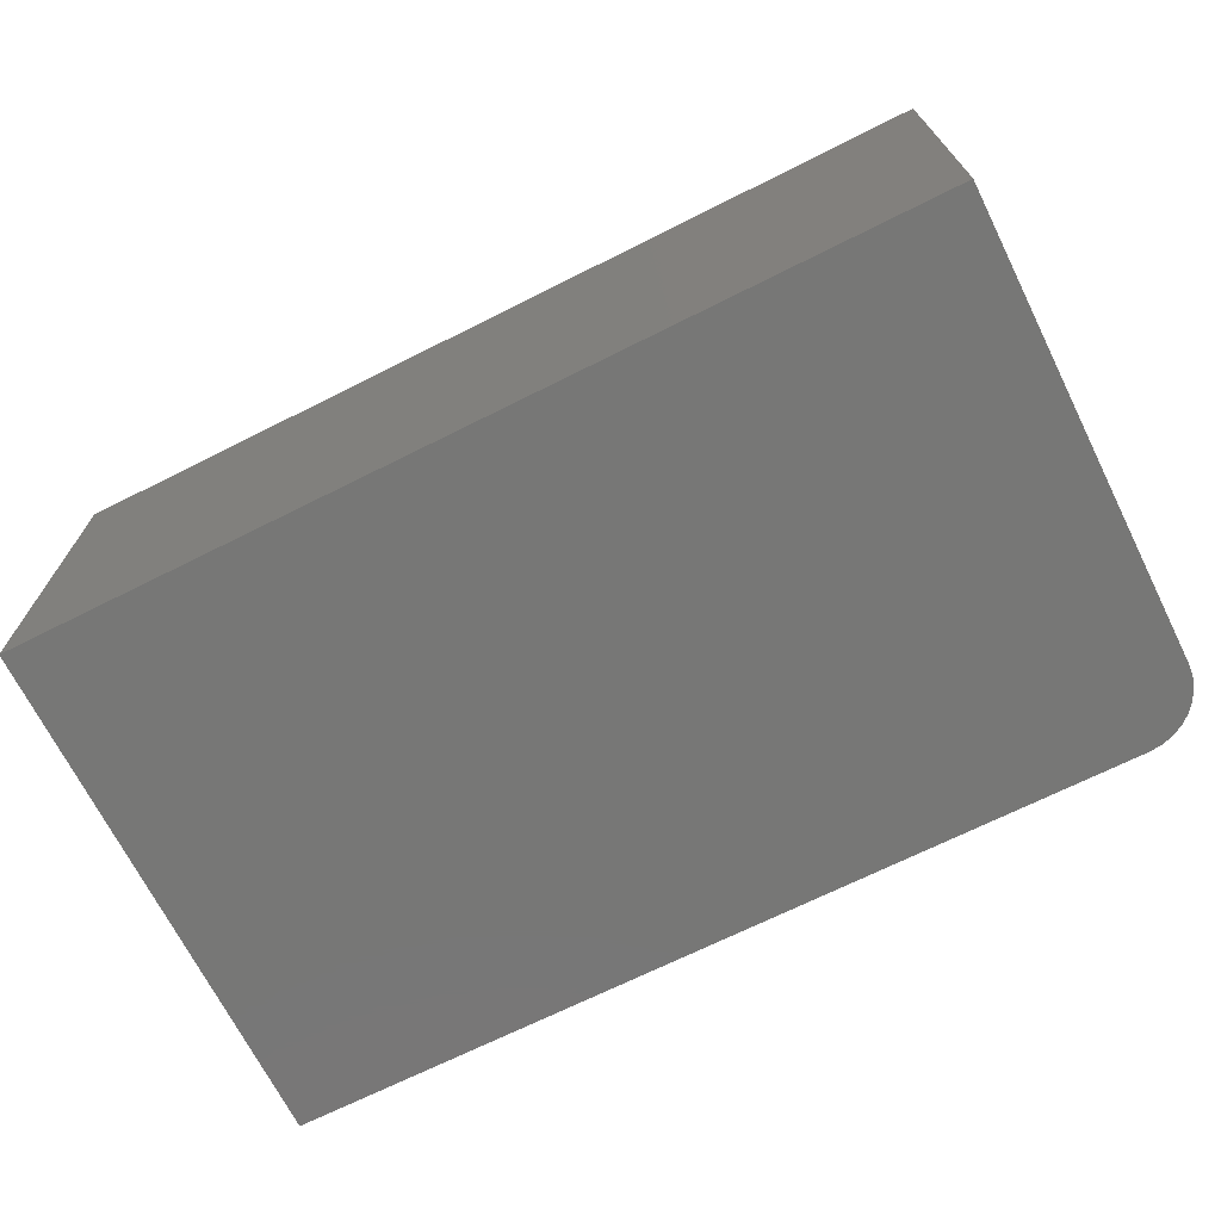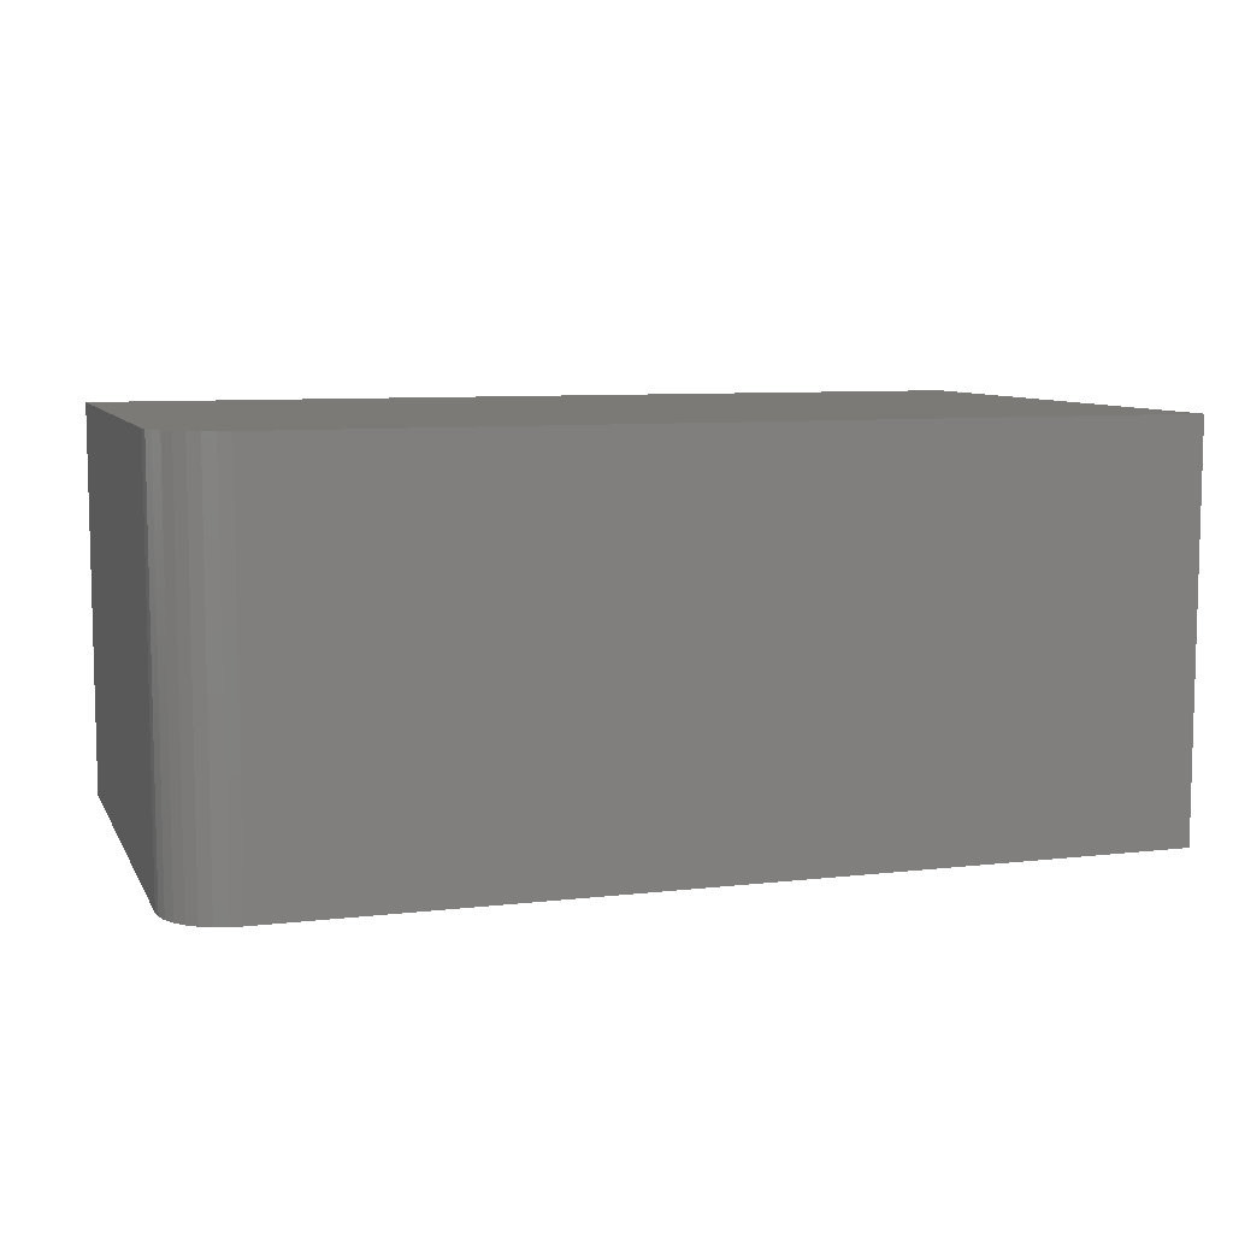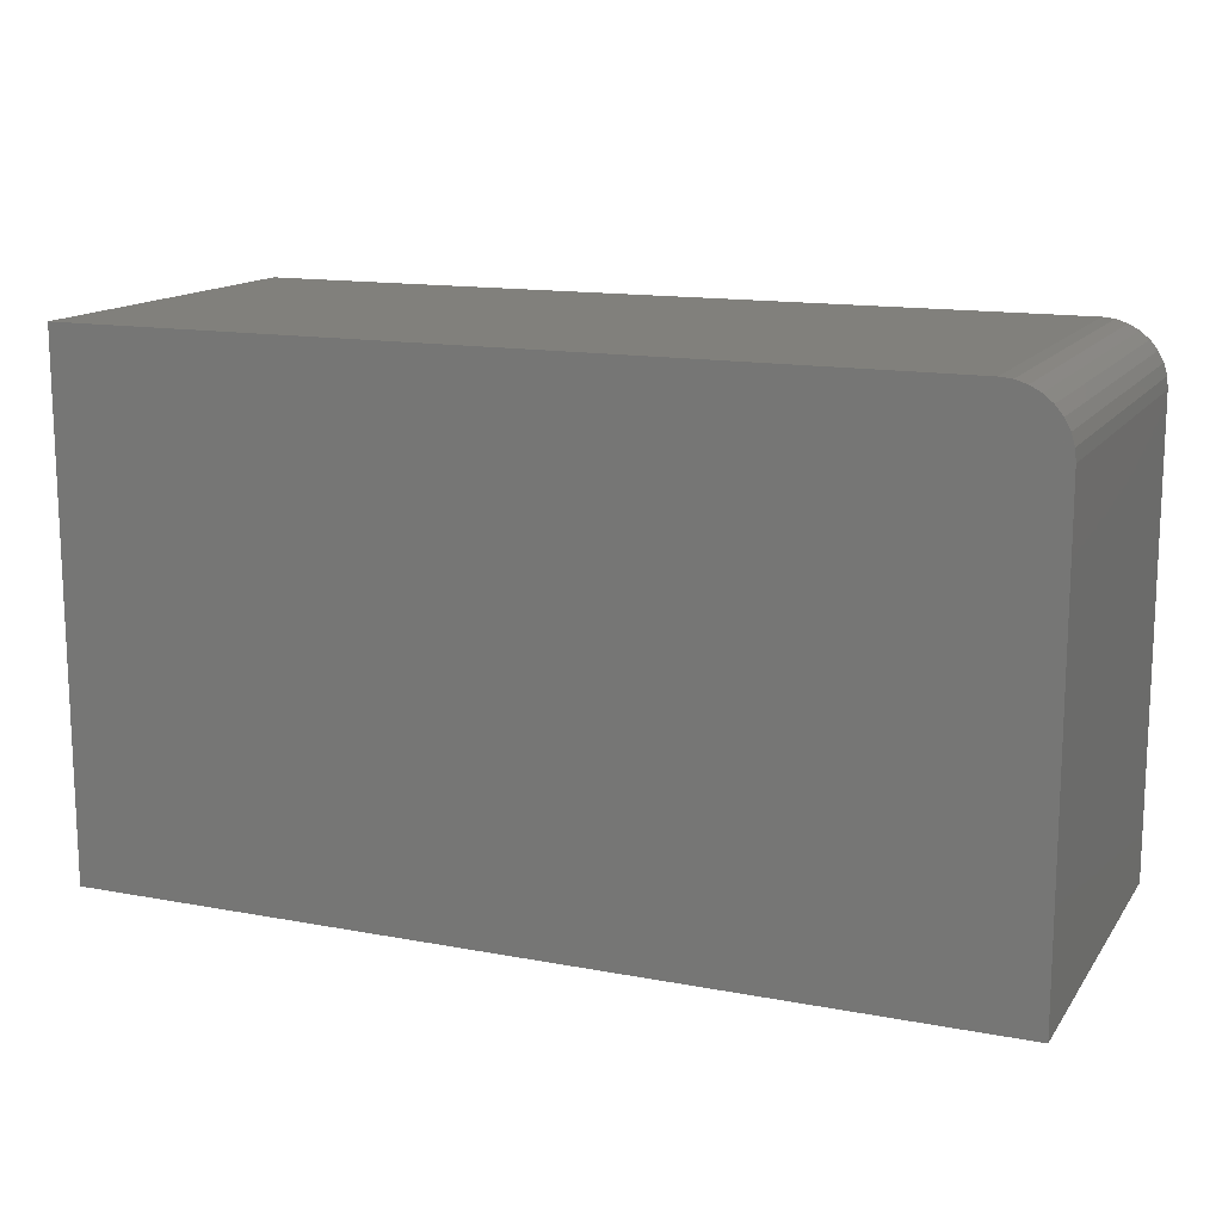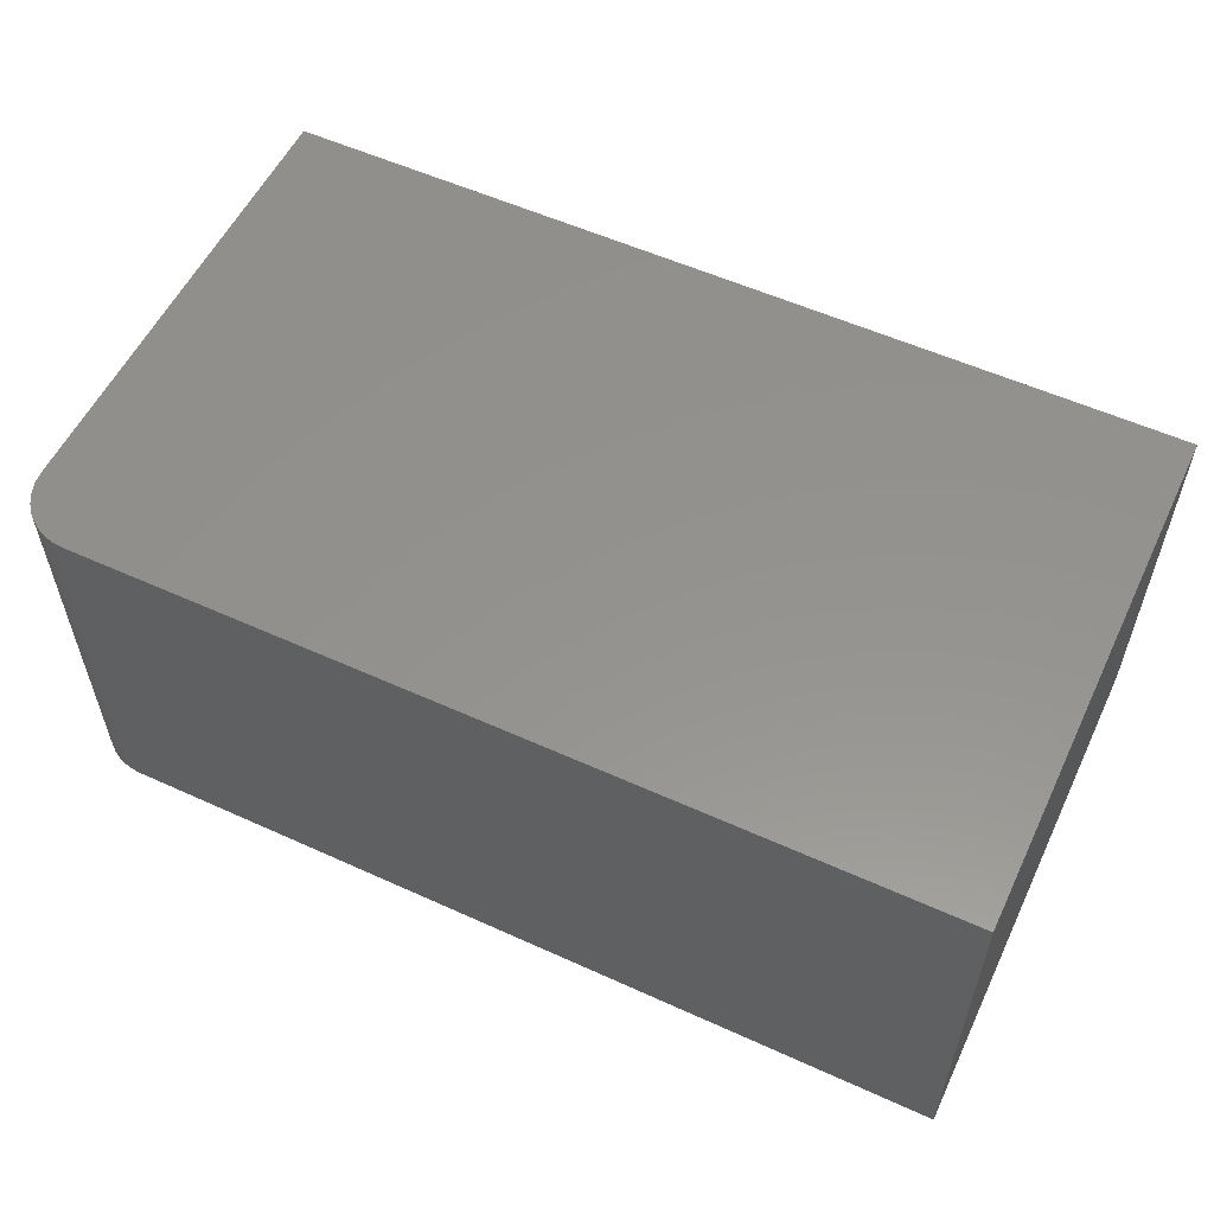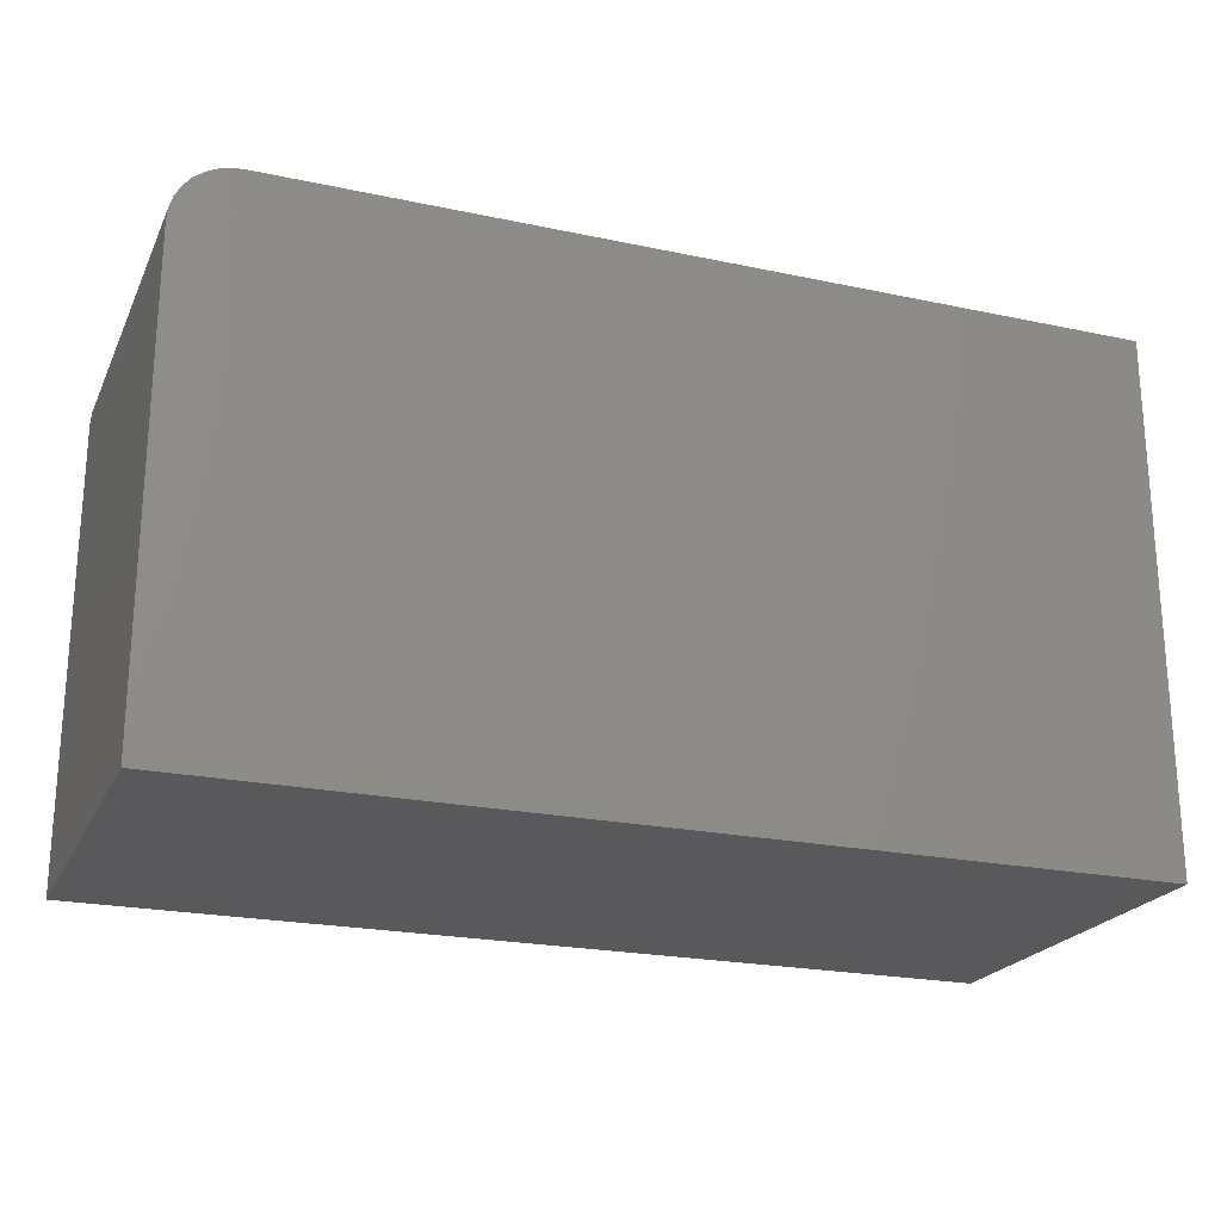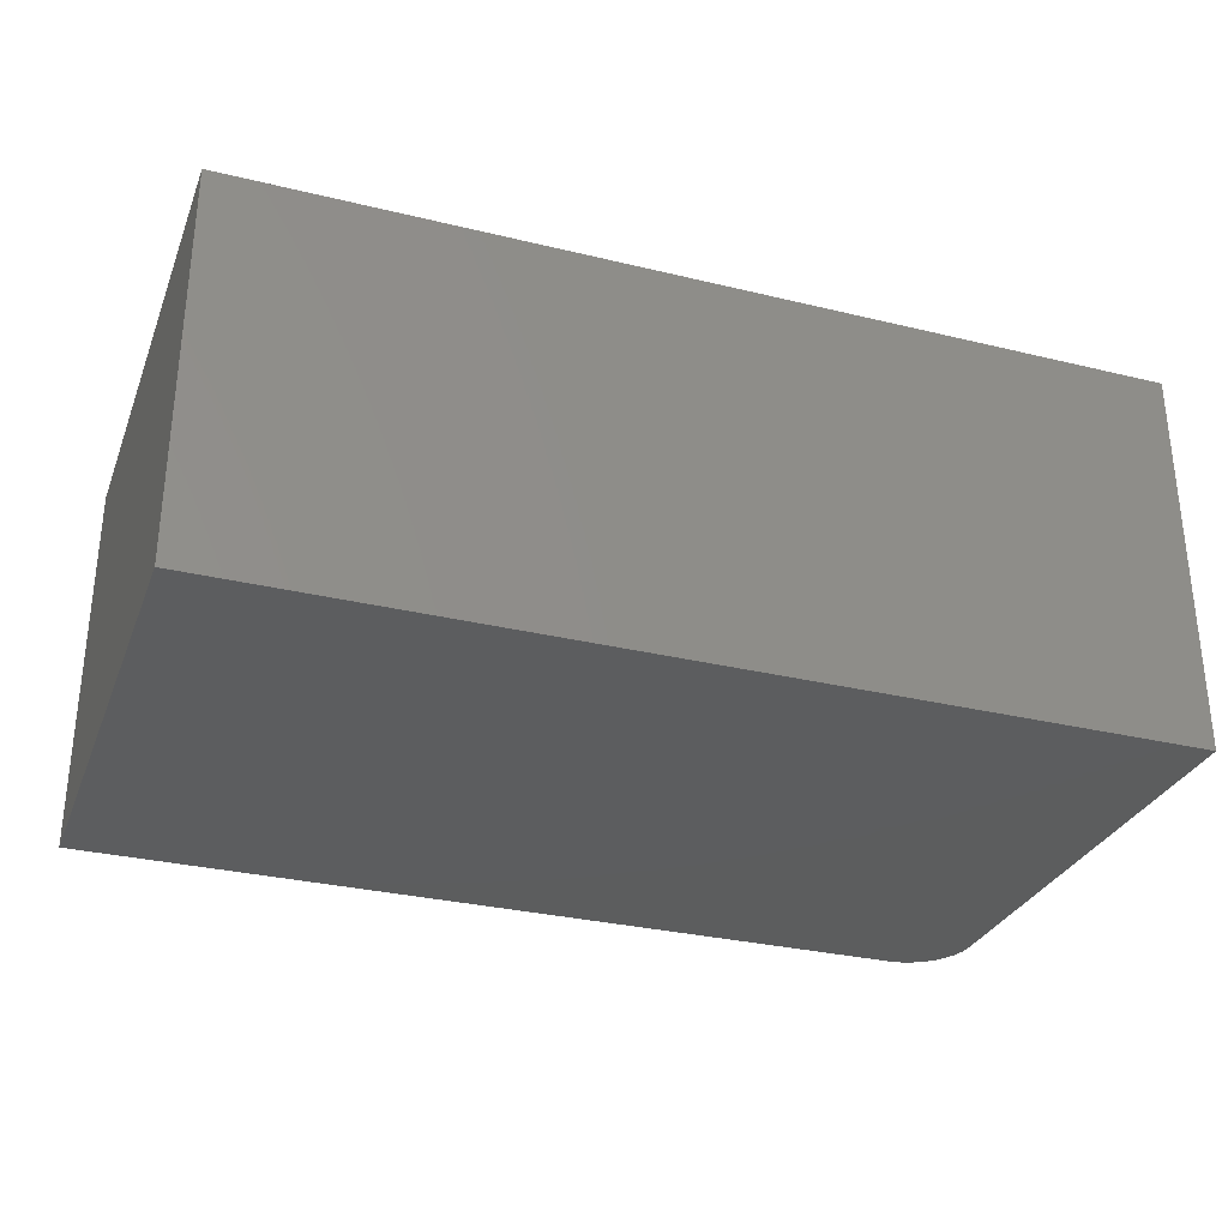
<metadata>
{"format":"stl","ext":"stl","renderer":"f3d","projection":"perspective","resolution":1024,"background":"white","views":[{"elev":-69.6,"azim":26.6,"up":"+Z"},{"elev":7.9,"azim":162.0,"up":"+Z"},{"elev":14.1,"azim":22.6,"up":"+Y"},{"elev":56.1,"azim":-154.6,"up":"+Z"},{"elev":-22.2,"azim":159.7,"up":"+Y"},{"elev":-30.5,"azim":-19.3,"up":"+Z"}]}
</metadata>
<code>
# stl→obj: 24 verts, 44 faces
v -0.75 0.4387 0.6406
v -0.75 -0.4297 0.6406
v 0.75 -0.4297 0.6406
v 0.75 0.3372 0.6406
v 0.748 0.357 0.6406
v 0.7423 0.376 0.6406
v 0.7329 0.3936 0.6406
v 0.7203 0.409 0.6406
v 0.7049 0.4216 0.6406
v 0.6873 0.431 0.6406
v 0.6683 0.4368 0.6406
v 0.6484 0.4387 0.6406
v -0.75 0.4387 0
v 0.6484 0.4387 0
v 0.6683 0.4368 0
v 0.6873 0.431 0
v 0.7049 0.4216 0
v 0.7203 0.409 0
v 0.7329 0.3936 0
v 0.7423 0.376 0
v 0.748 0.357 0
v 0.75 0.3372 0
v 0.75 -0.4297 0
v -0.75 -0.4297 0
f 1 2 3
f 1 3 4
f 1 4 5
f 1 5 6
f 1 6 7
f 1 7 8
f 1 8 9
f 1 9 10
f 1 10 11
f 1 11 12
f 13 14 15
f 13 15 16
f 13 16 17
f 13 17 18
f 13 18 19
f 13 19 20
f 13 20 21
f 13 21 22
f 13 22 23
f 13 23 24
f 12 14 1
f 1 14 13
f 3 23 4
f 4 23 22
f 14 12 15
f 15 12 11
f 15 11 16
f 16 11 10
f 16 10 17
f 17 10 9
f 17 9 18
f 18 9 8
f 18 8 19
f 19 8 7
f 19 7 20
f 20 7 6
f 20 6 21
f 21 6 5
f 21 5 22
f 22 5 4
f 1 13 2
f 2 13 24
f 2 24 3
f 3 24 23

</code>
